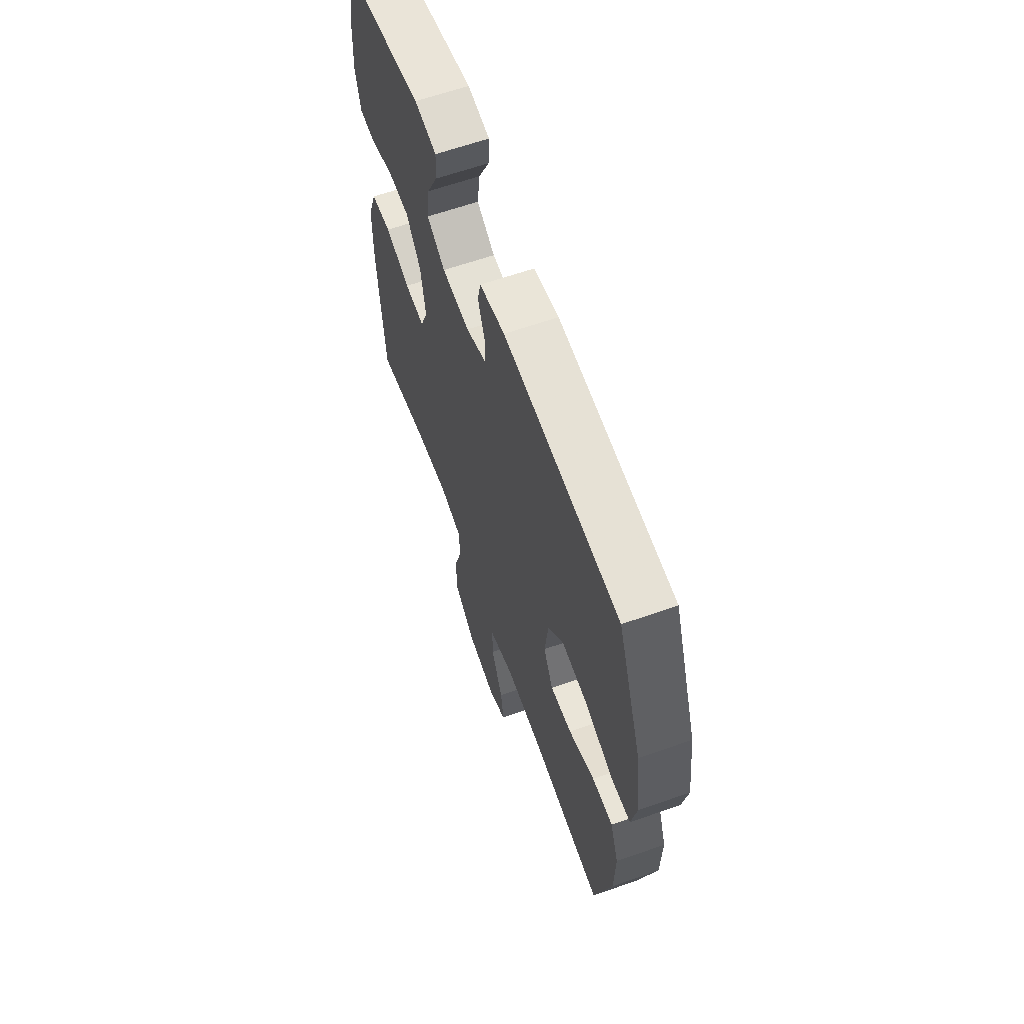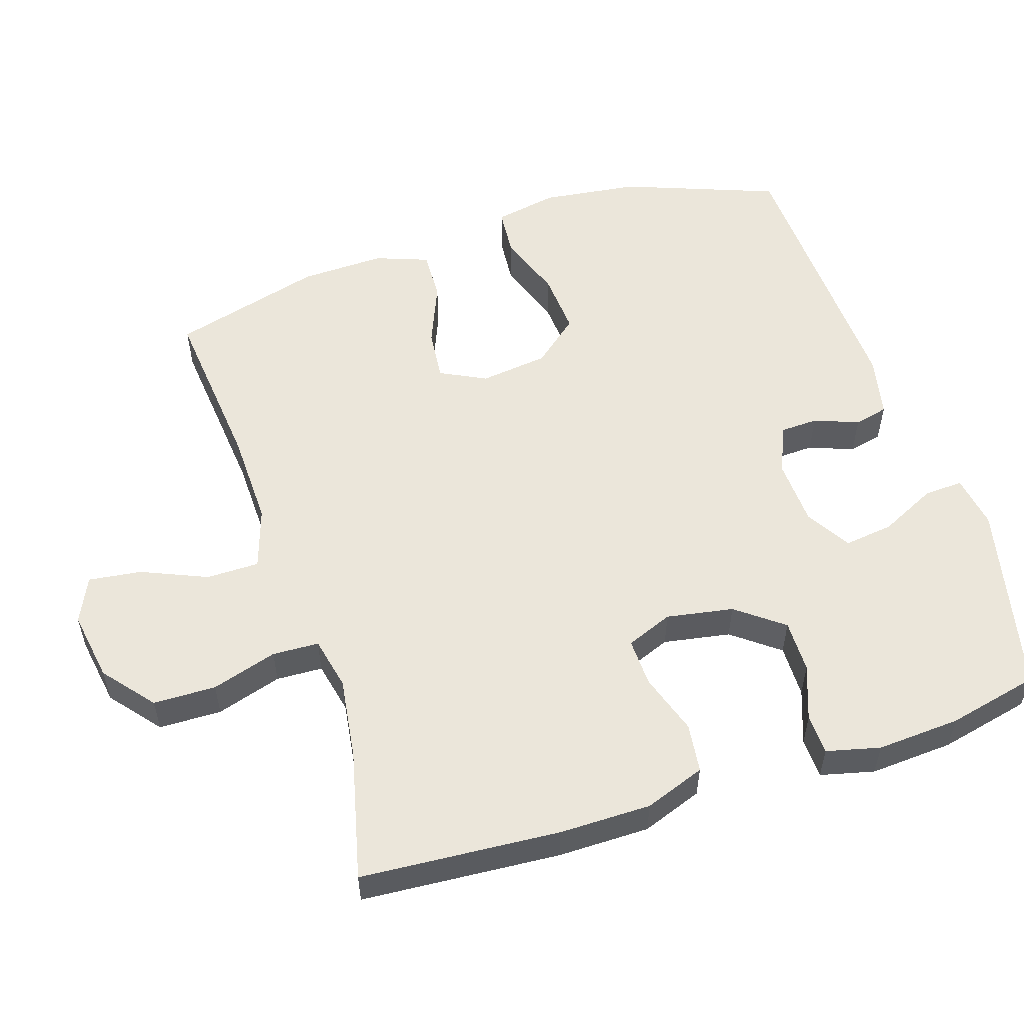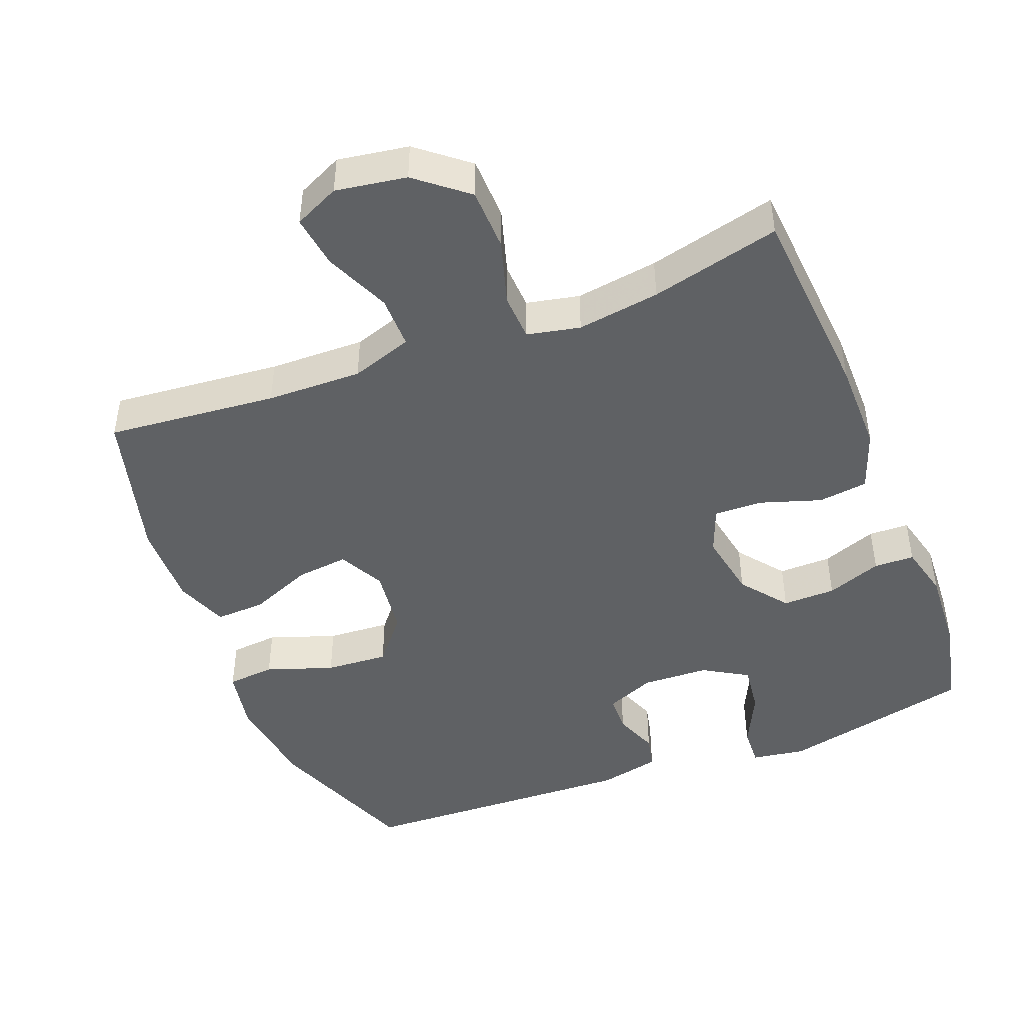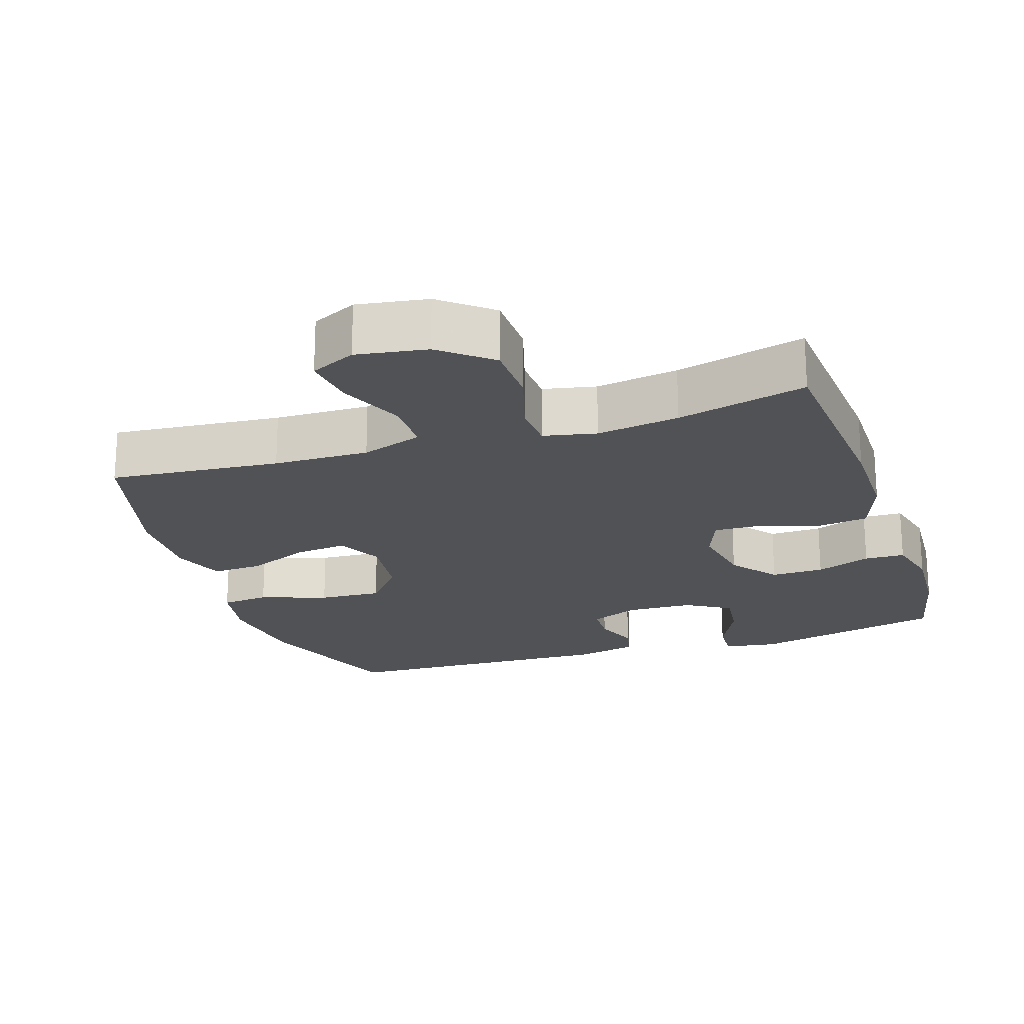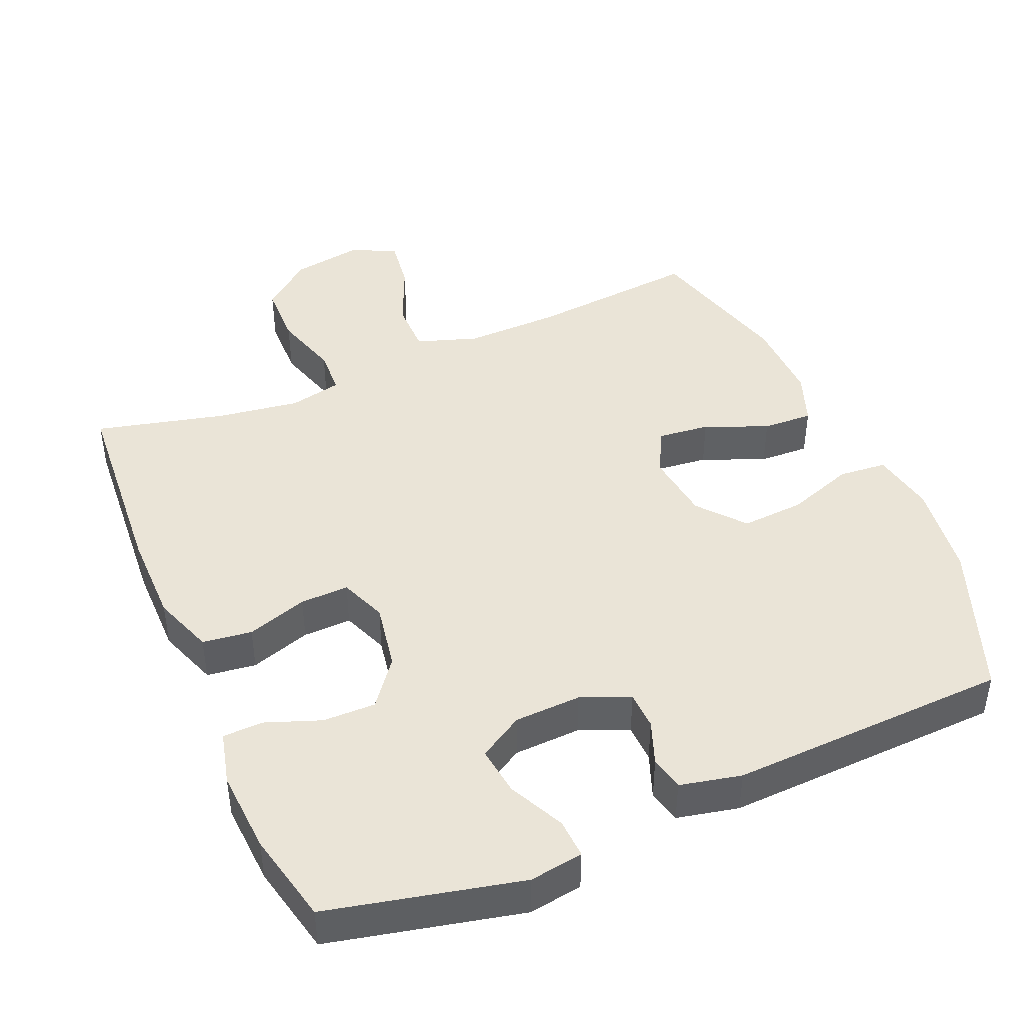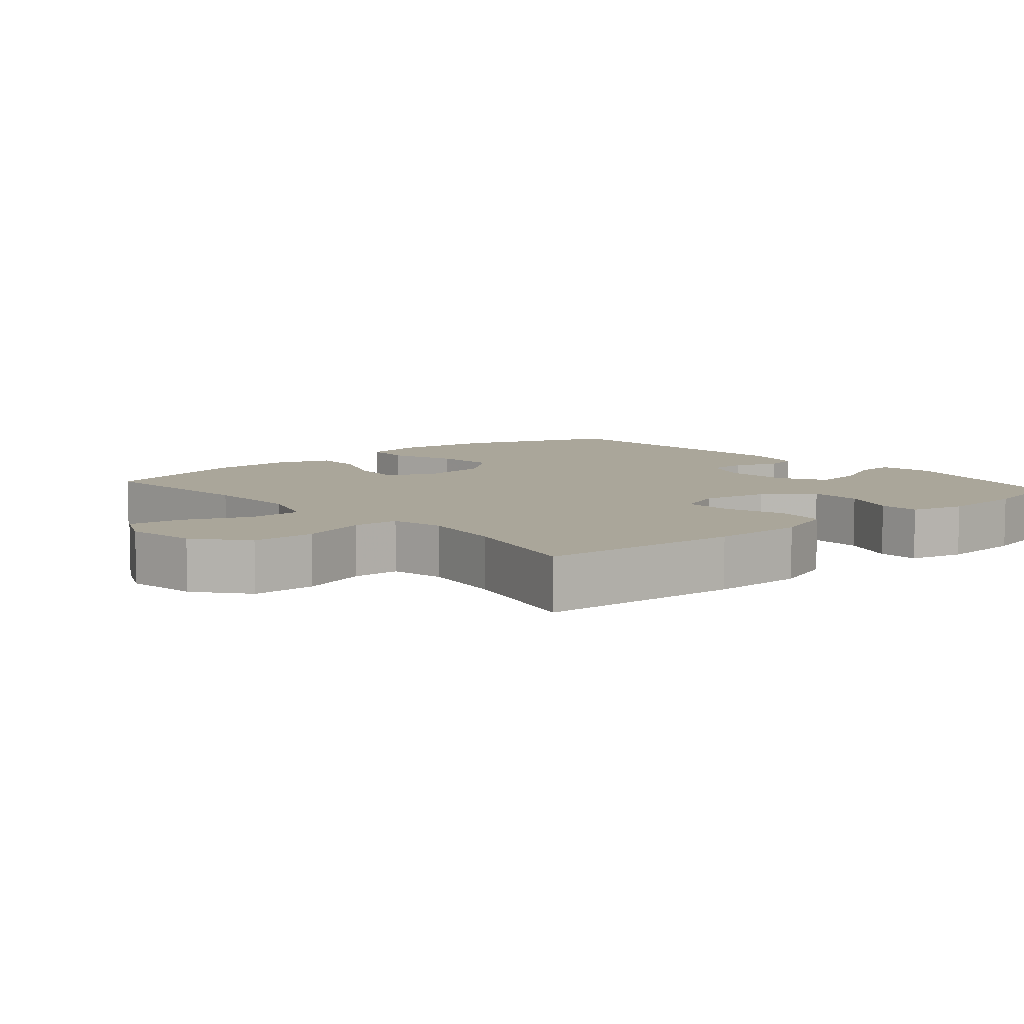
<metadata>
{"format":"obj","ext":"obj","renderer":"f3d","projection":"perspective","resolution":1024,"background":"white","views":[{"elev":63.0,"azim":70.4,"up":"+Z"},{"elev":54.9,"azim":-108.1,"up":"+Y"},{"elev":-45.7,"azim":-158.6,"up":"+Y"},{"elev":-21.1,"azim":-161.7,"up":"+Y"},{"elev":43.9,"azim":-23.2,"up":"+Y"},{"elev":7.8,"azim":-130.8,"up":"+Y"}]}
</metadata>
<code>
v -0.5 0.07 0.5
v -0.227 0.07 0.562
v -0.151 0.07 0.55
v -0.154 0.07 0.494
v -0.192 0.07 0.415
v -0.201 0.07 0.345
v -0.138 0.07 0.307
v -0.043 0.07 0.303
v 0.026 0.07 0.332
v 0.028 0.07 0.386
v 0.004 0.07 0.449
v 0.015 0.07 0.497
v 0.102 0.07 0.516
v 0.5 0.07 0.5
v 0.583 0.07 0.282
v 0.601 0.07 0.145
v 0.584 0.07 0.055
v 0.516 0.07 0.049
v 0.421 0.07 0.082
v 0.332 0.07 0.088
v 0.278 0.07 0.023
v 0.266 0.07 -0.074
v 0.299 0.07 -0.139
v 0.373 0.07 -0.131
v 0.462 0.07 -0.094
v 0.533 0.07 -0.091
v 0.561 0.07 -0.166
v 0.558 0.07 -0.286
v 0.5 0.07 -0.5
v 0.259 0.07 -0.477
v 0.124 0.07 -0.474
v 0.037 0.07 -0.503
v 0.037 0.07 -0.578
v 0.077 0.07 -0.671
v 0.087 0.07 -0.746
v 0.023 0.07 -0.776
v -0.077 0.07 -0.76
v -0.148 0.07 -0.702
v -0.15 0.07 -0.613
v -0.122 0.07 -0.52
v -0.125 0.07 -0.454
v -0.2 0.07 -0.438
v -0.317 0.07 -0.455
v -0.5 0.07 -0.5
v -0.521 0.07 -0.218
v -0.521 0.07 -0.088
v -0.49 0.07 -0.002
v -0.42 0.07 0.007
v -0.334 0.07 -0.021
v -0.265 0.07 -0.023
v -0.239 0.07 0.043
v -0.256 0.07 0.138
v -0.307 0.07 0.204
v -0.382 0.07 0.203
v -0.46 0.07 0.174
v -0.517 0.07 0.176
v -0.536 0.07 0.252
v -0.529 0.07 0.37
v -0.5 0 0.5
v -0.227 0 0.562
v -0.151 0 0.55
v -0.154 0 0.494
v -0.192 0 0.415
v -0.201 0 0.345
v -0.138 0 0.307
v -0.043 0 0.303
v 0.026 0 0.332
v 0.028 0 0.386
v 0.004 0 0.449
v 0.015 0 0.497
v 0.102 0 0.516
v 0.5 0 0.5
v 0.583 0 0.282
v 0.601 0 0.145
v 0.584 0 0.055
v 0.516 0 0.049
v 0.421 0 0.082
v 0.332 0 0.088
v 0.278 0 0.023
v 0.266 0 -0.074
v 0.299 0 -0.139
v 0.373 0 -0.131
v 0.462 0 -0.094
v 0.533 0 -0.091
v 0.561 0 -0.166
v 0.558 0 -0.286
v 0.5 0 -0.5
v 0.259 0 -0.477
v 0.124 0 -0.474
v 0.037 0 -0.503
v 0.037 0 -0.578
v 0.077 0 -0.671
v 0.087 0 -0.746
v 0.023 0 -0.776
v -0.077 0 -0.76
v -0.148 0 -0.702
v -0.15 0 -0.613
v -0.122 0 -0.52
v -0.125 0 -0.454
v -0.2 0 -0.438
v -0.317 0 -0.455
v -0.5 0 -0.5
v -0.521 0 -0.218
v -0.521 0 -0.088
v -0.49 0 -0.002
v -0.42 0 0.007
v -0.334 0 -0.021
v -0.265 0 -0.023
v -0.239 0 0.043
v -0.256 0 0.138
v -0.307 0 0.204
v -0.382 0 0.203
v -0.46 0 0.174
v -0.517 0 0.176
v -0.536 0 0.252
v -0.529 0 0.37
f 3 4 5
f 2 3 5
f 1 2 5
f 58 1 5
f 57 58 5
f 56 57 5
f 55 56 5
f 54 55 5
f 53 54 5 6
f 52 53 6 7
f 51 52 7 8
f 50 51 8 9
f 47 48 49
f 46 47 49
f 45 46 49
f 44 45 49
f 43 44 49
f 42 43 49 50
f 41 42 50 9
f 38 39 40
f 37 38 40
f 36 37 40
f 35 36 40
f 34 35 40
f 33 34 40
f 40 41 9
f 33 40 9
f 32 33 9
f 28 29 30
f 27 28 30
f 26 27 30
f 25 26 30
f 24 25 30
f 23 24 30 31
f 32 9 10
f 31 32 10
f 23 31 10
f 22 23 10
f 17 18 19
f 16 17 19
f 15 16 19
f 14 15 19
f 13 14 19
f 12 13 19
f 11 12 19
f 10 11 19
f 10 19 20
f 21 22 10
f 10 20 21
f 63 62 61
f 63 61 60
f 63 60 59
f 63 59 116
f 63 116 115
f 63 115 114
f 63 114 113
f 63 113 112
f 64 63 112 111
f 65 64 111 110
f 66 65 110 109
f 67 66 109 108
f 107 106 105
f 107 105 104
f 107 104 103
f 107 103 102
f 107 102 101
f 108 107 101 100
f 67 108 100 99
f 98 97 96
f 98 96 95
f 98 95 94
f 98 94 93
f 98 93 92
f 98 92 91
f 67 99 98
f 67 98 91
f 67 91 90
f 88 87 86
f 88 86 85
f 88 85 84
f 88 84 83
f 88 83 82
f 89 88 82 81
f 68 67 90
f 68 90 89
f 68 89 81
f 68 81 80
f 77 76 75
f 77 75 74
f 77 74 73
f 77 73 72
f 77 72 71
f 77 71 70
f 77 70 69
f 77 69 68
f 78 77 68
f 68 80 79
f 79 78 68
f 1 59 60 2
f 2 60 61 3
f 3 61 62 4
f 4 62 63 5
f 5 63 64 6
f 6 64 65 7
f 7 65 66 8
f 8 66 67 9
f 9 67 68 10
f 10 68 69 11
f 11 69 70 12
f 12 70 71 13
f 13 71 72 14
f 14 72 73 15
f 15 73 74 16
f 16 74 75 17
f 17 75 76 18
f 18 76 77 19
f 19 77 78 20
f 20 78 79 21
f 21 79 80 22
f 22 80 81 23
f 23 81 82 24
f 24 82 83 25
f 25 83 84 26
f 26 84 85 27
f 27 85 86 28
f 28 86 87 29
f 29 87 88 30
f 30 88 89 31
f 31 89 90 32
f 32 90 91 33
f 33 91 92 34
f 34 92 93 35
f 35 93 94 36
f 36 94 95 37
f 37 95 96 38
f 38 96 97 39
f 39 97 98 40
f 40 98 99 41
f 41 99 100 42
f 42 100 101 43
f 43 101 102 44
f 44 102 103 45
f 45 103 104 46
f 46 104 105 47
f 47 105 106 48
f 48 106 107 49
f 49 107 108 50
f 50 108 109 51
f 51 109 110 52
f 52 110 111 53
f 53 111 112 54
f 54 112 113 55
f 55 113 114 56
f 56 114 115 57
f 57 115 116 58
f 58 116 59 1

</code>
